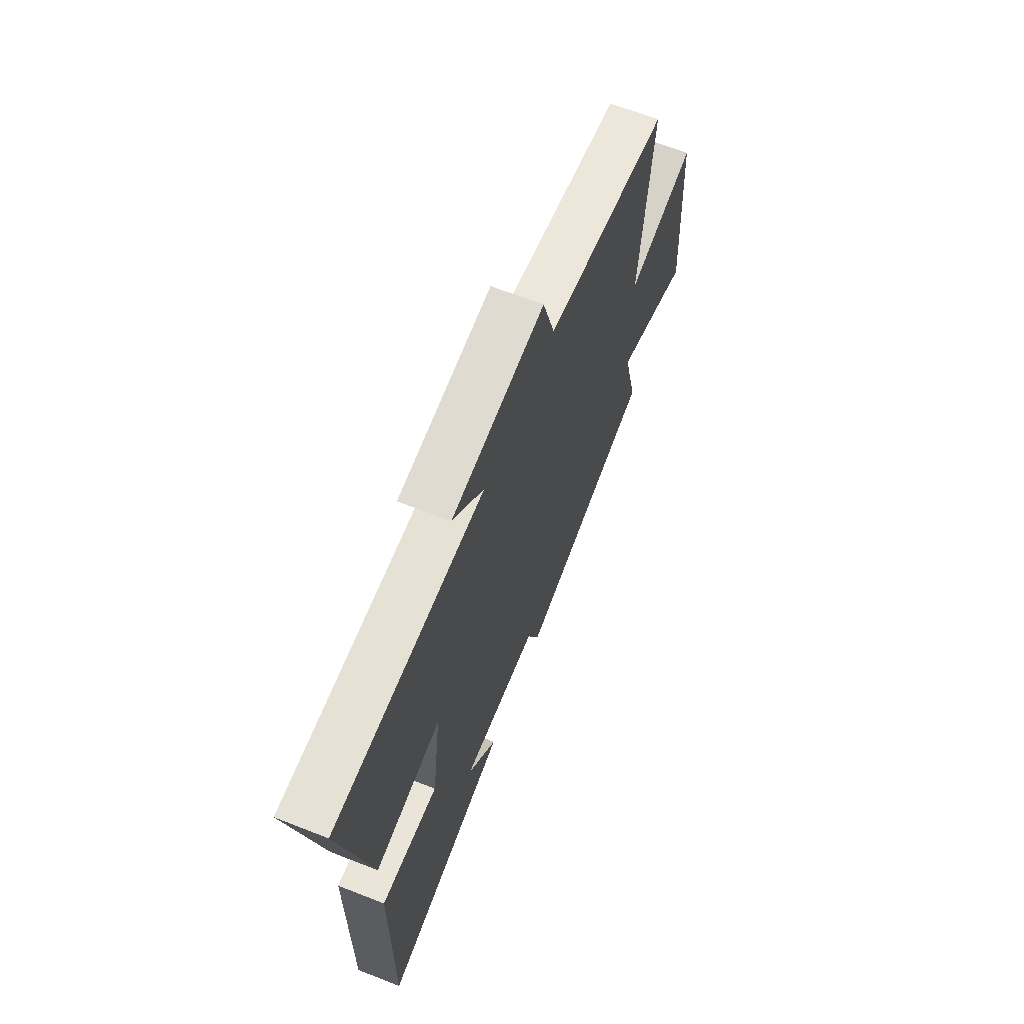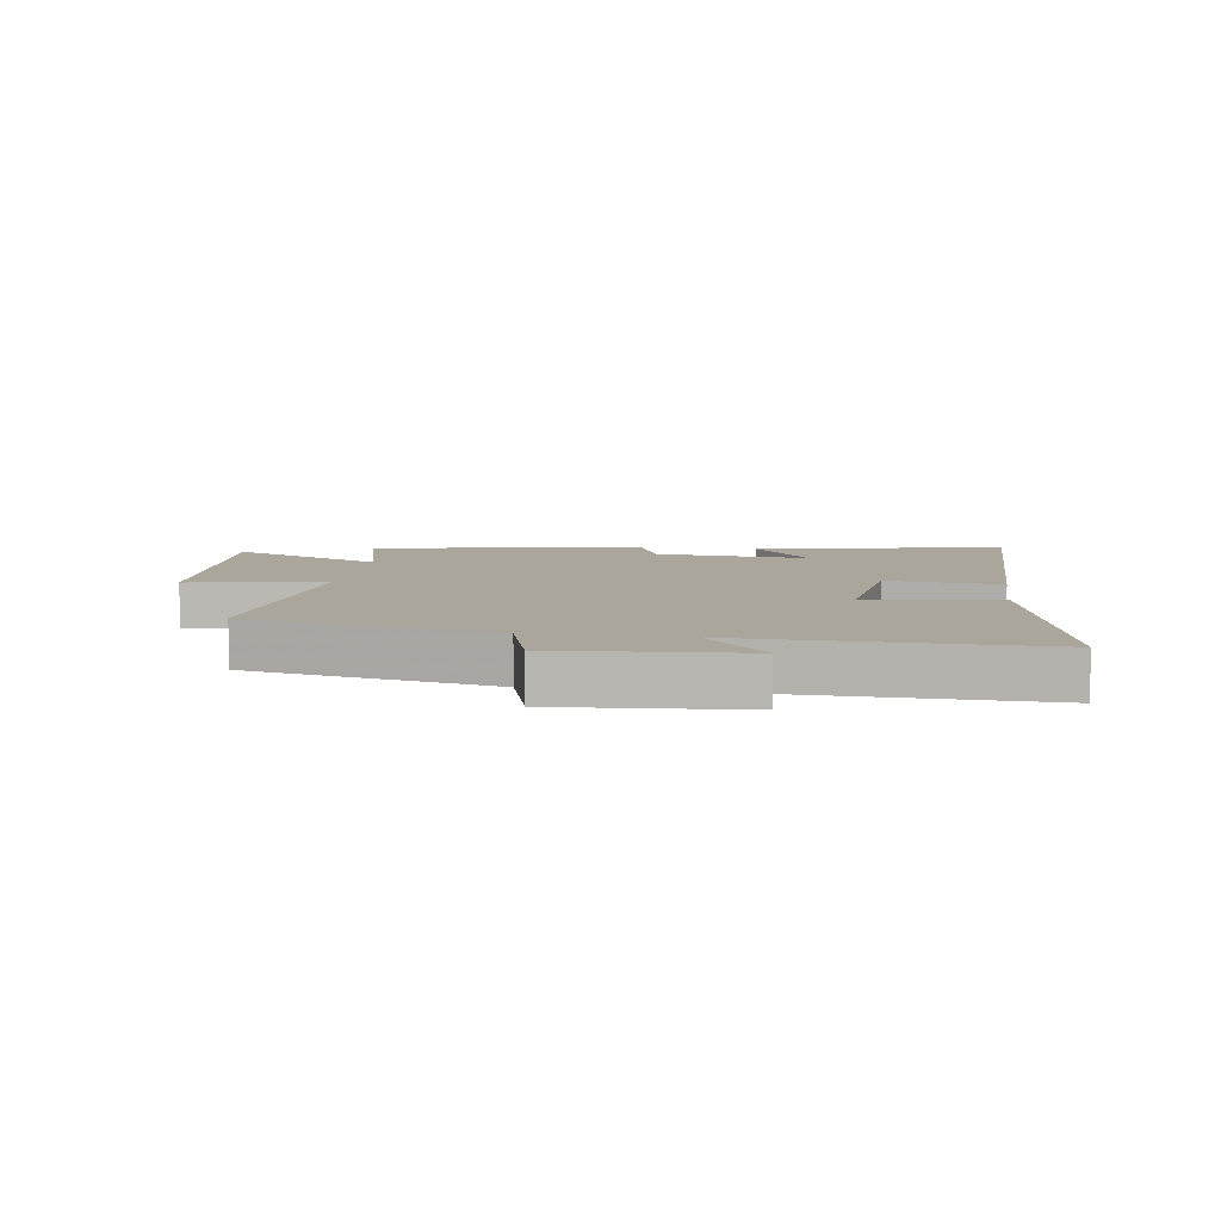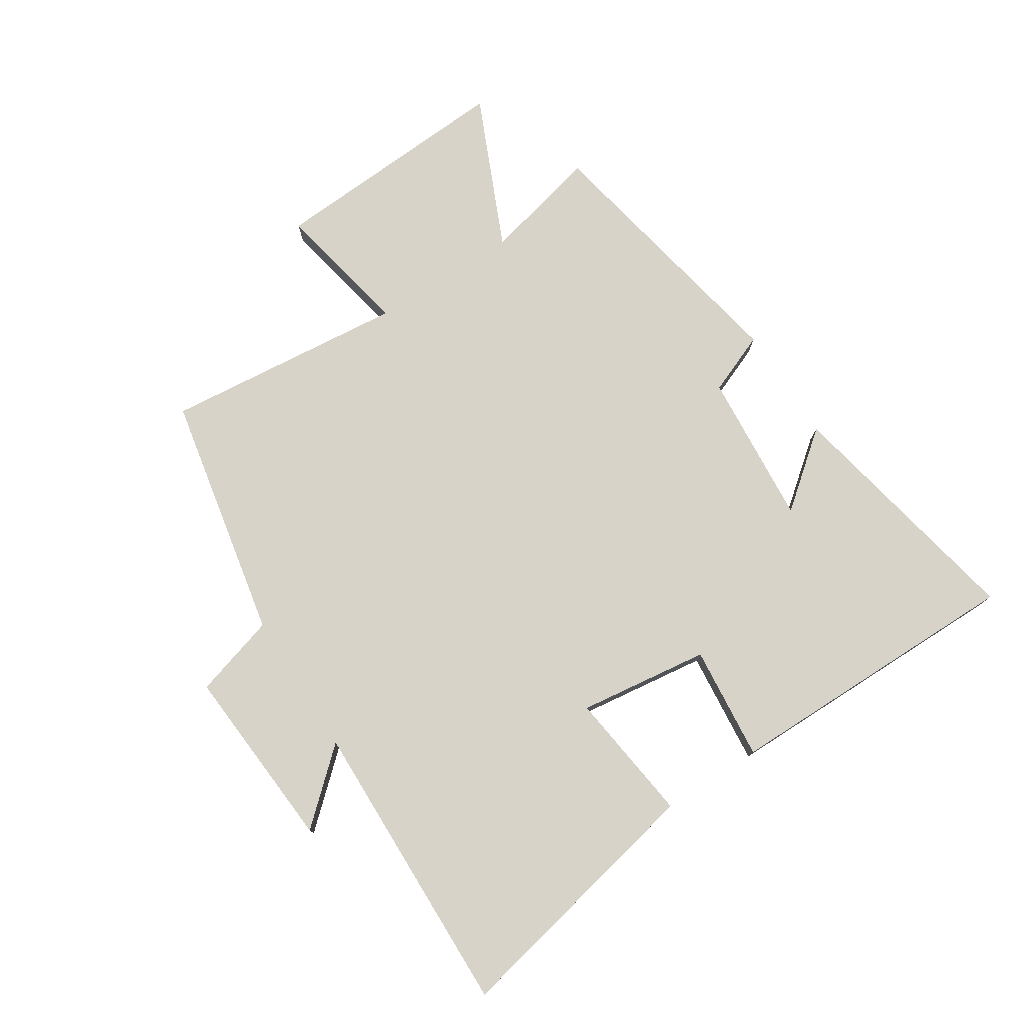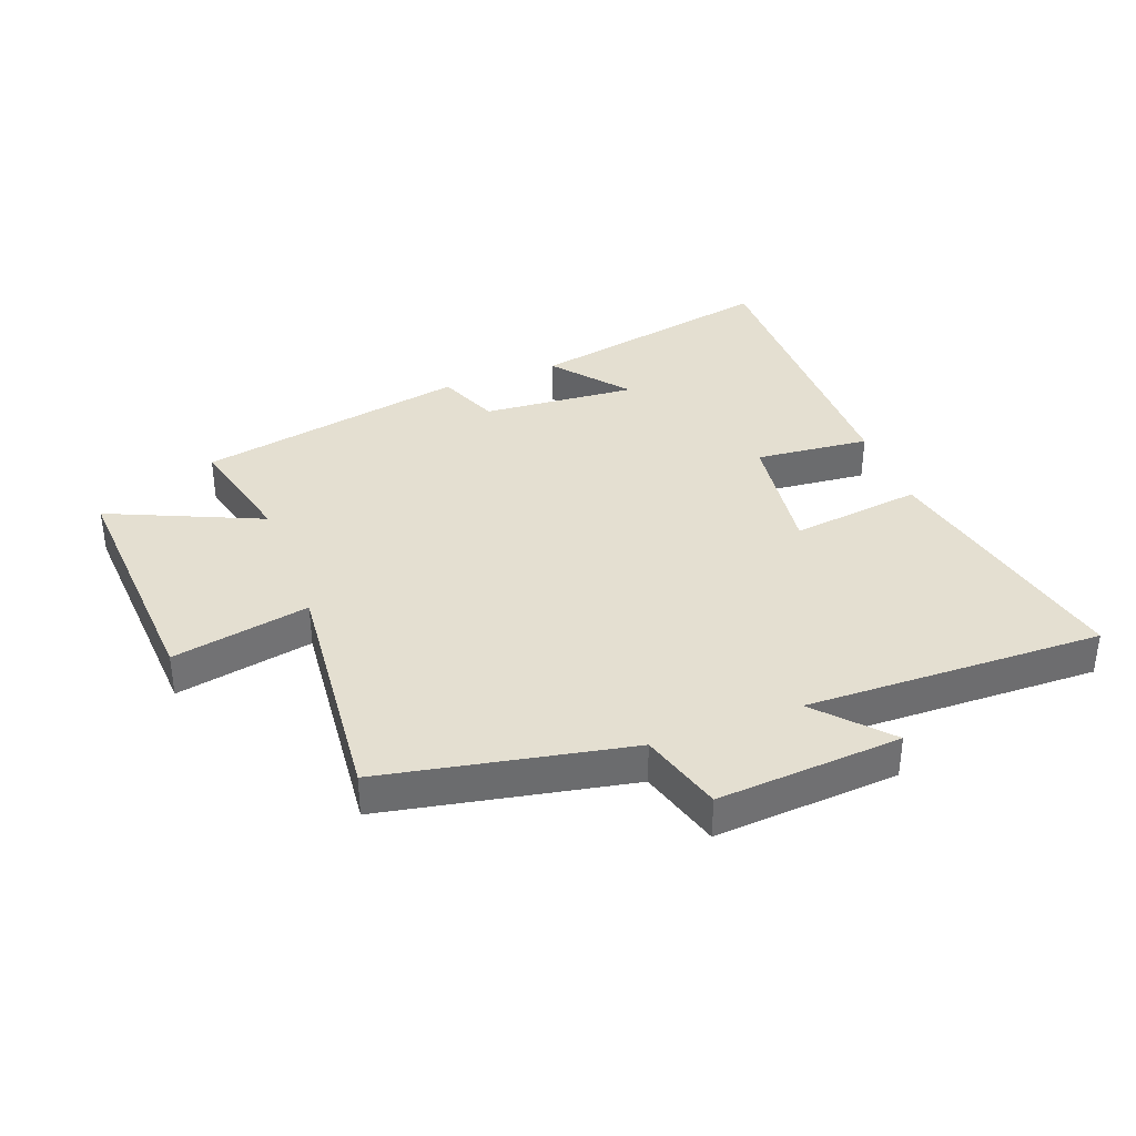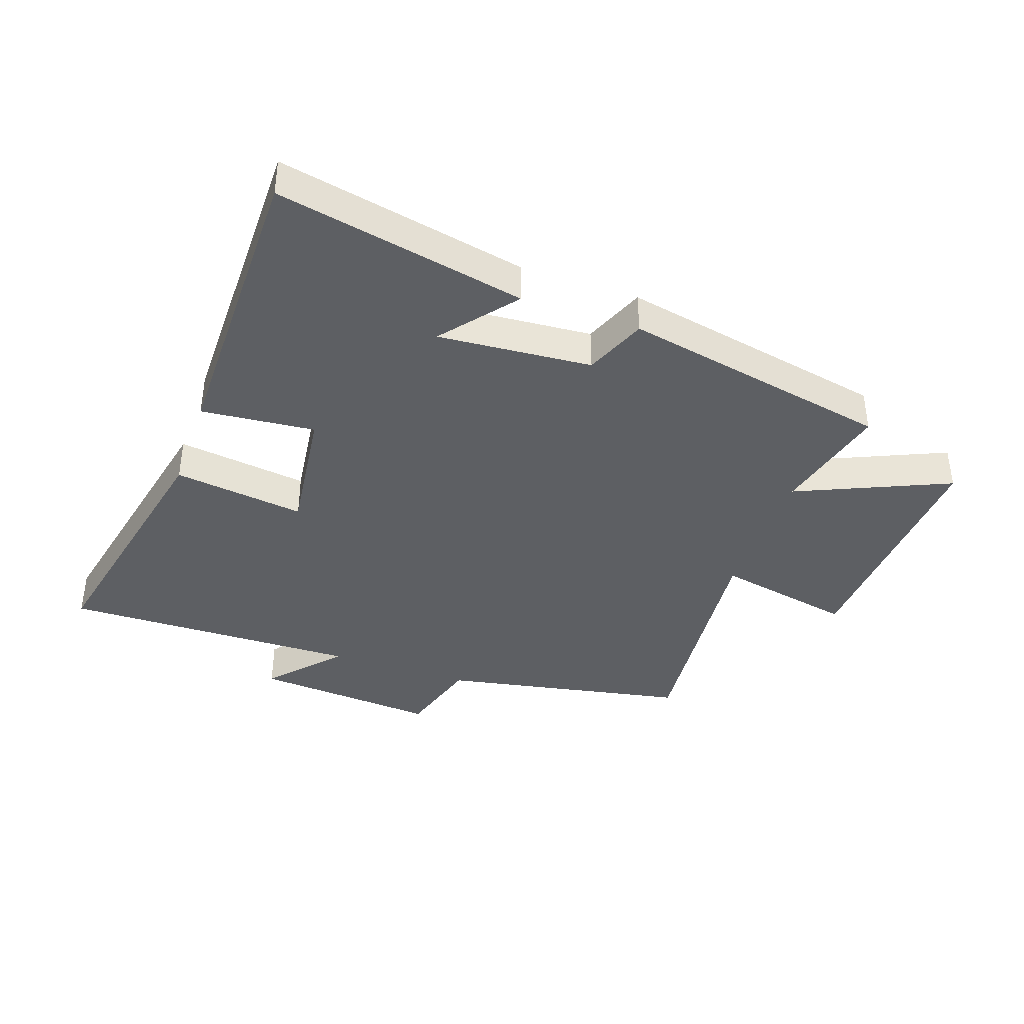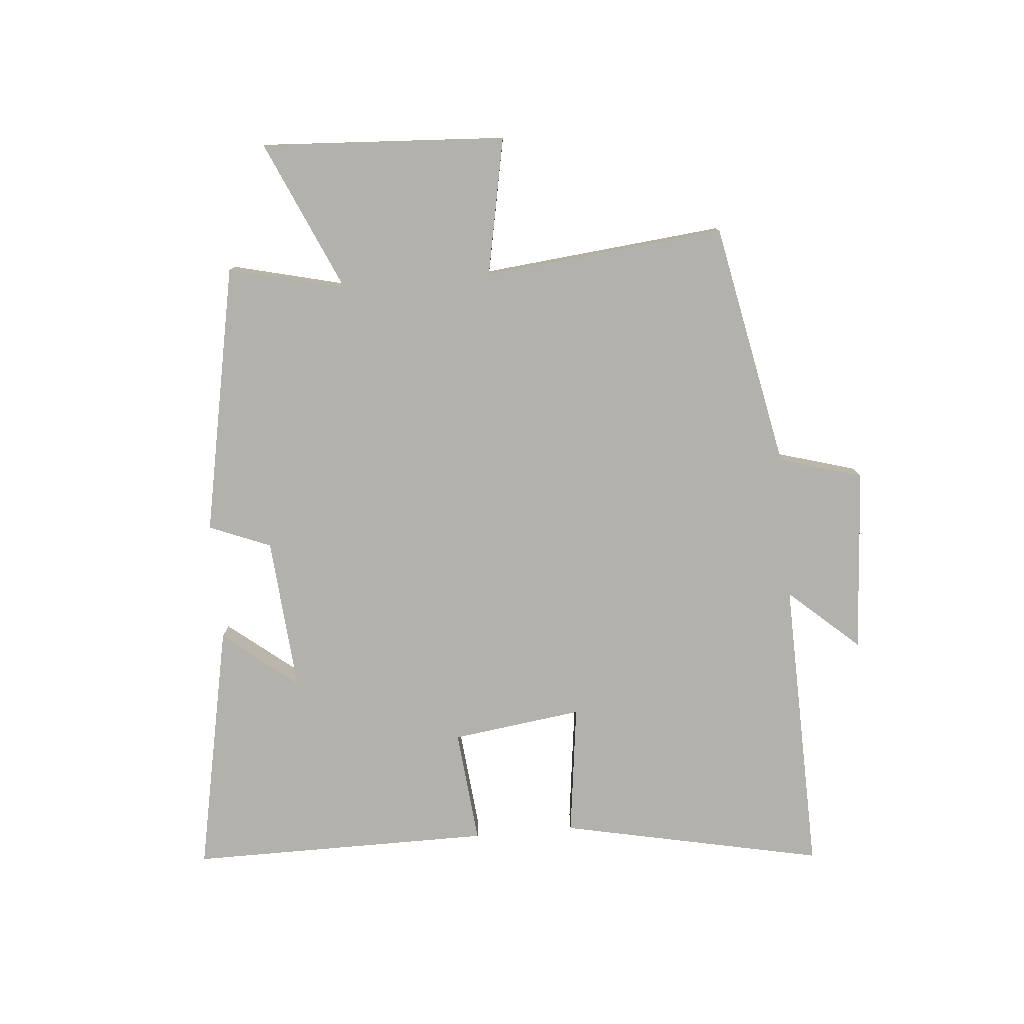
<metadata>
{"format":"obj","ext":"obj","renderer":"f3d","projection":"perspective","resolution":1024,"background":"white","views":[{"elev":65.6,"azim":111.5,"up":"+Z"},{"elev":8.0,"azim":8.3,"up":"+Y"},{"elev":77.1,"azim":57.3,"up":"+Y"},{"elev":36.8,"azim":-20.7,"up":"+Y"},{"elev":-39.8,"azim":160.7,"up":"+Y"},{"elev":-79.0,"azim":-84.9,"up":"+Y"}]}
</metadata>
<code>
v 0.591 0.07 0.511
v 0.5 0.07 0.081
v 0.285 0.07 0.109
v 0.313 0.07 -0.105
v 0.5 0.07 -0.087
v 0.5 0.07 -0.582
v 0.091 0.07 -0.5
v 0.188 0.07 -0.379
v -0.064 0.07 -0.399
v -0.105 0.07 -0.5
v -0.547 0.07 -0.414
v -0.5 0.07 -0.223
v -0.749 0.07 -0.333
v -0.725 0.07 0.069
v -0.5 0.07 0.025
v -0.539 0.07 0.421
v -0.136 0.07 0.5
v -0.096 0.07 0.636
v 0.206 0.07 0.614
v 0.104 0.07 0.5
v 0.591 0 0.511
v 0.5 0 0.081
v 0.285 0 0.109
v 0.313 0 -0.105
v 0.5 0 -0.087
v 0.5 0 -0.582
v 0.091 0 -0.5
v 0.188 0 -0.379
v -0.064 0 -0.399
v -0.105 0 -0.5
v -0.547 0 -0.414
v -0.5 0 -0.223
v -0.749 0 -0.333
v -0.725 0 0.069
v -0.5 0 0.025
v -0.539 0 0.421
v -0.136 0 0.5
v -0.096 0 0.636
v 0.206 0 0.614
v 0.104 0 0.5
f 17 18 19 20
f 15 16 17 20
f 15 20 1
f 12 13 14 15
f 12 15 1
f 9 10 11 12
f 8 9 12
f 5 6 7 8
f 4 5 8 12
f 3 4 12
f 1 2 3
f 1 3 12
f 40 39 38 37
f 40 37 36 35
f 21 40 35
f 35 34 33 32
f 21 35 32
f 32 31 30 29
f 32 29 28
f 28 27 26 25
f 32 28 25 24
f 32 24 23
f 23 22 21
f 32 23 21
f 1 21 22 2
f 2 22 23 3
f 3 23 24 4
f 4 24 25 5
f 5 25 26 6
f 6 26 27 7
f 7 27 28 8
f 8 28 29 9
f 9 29 30 10
f 10 30 31 11
f 11 31 32 12
f 12 32 33 13
f 13 33 34 14
f 14 34 35 15
f 15 35 36 16
f 16 36 37 17
f 17 37 38 18
f 18 38 39 19
f 19 39 40 20
f 20 40 21 1

</code>
